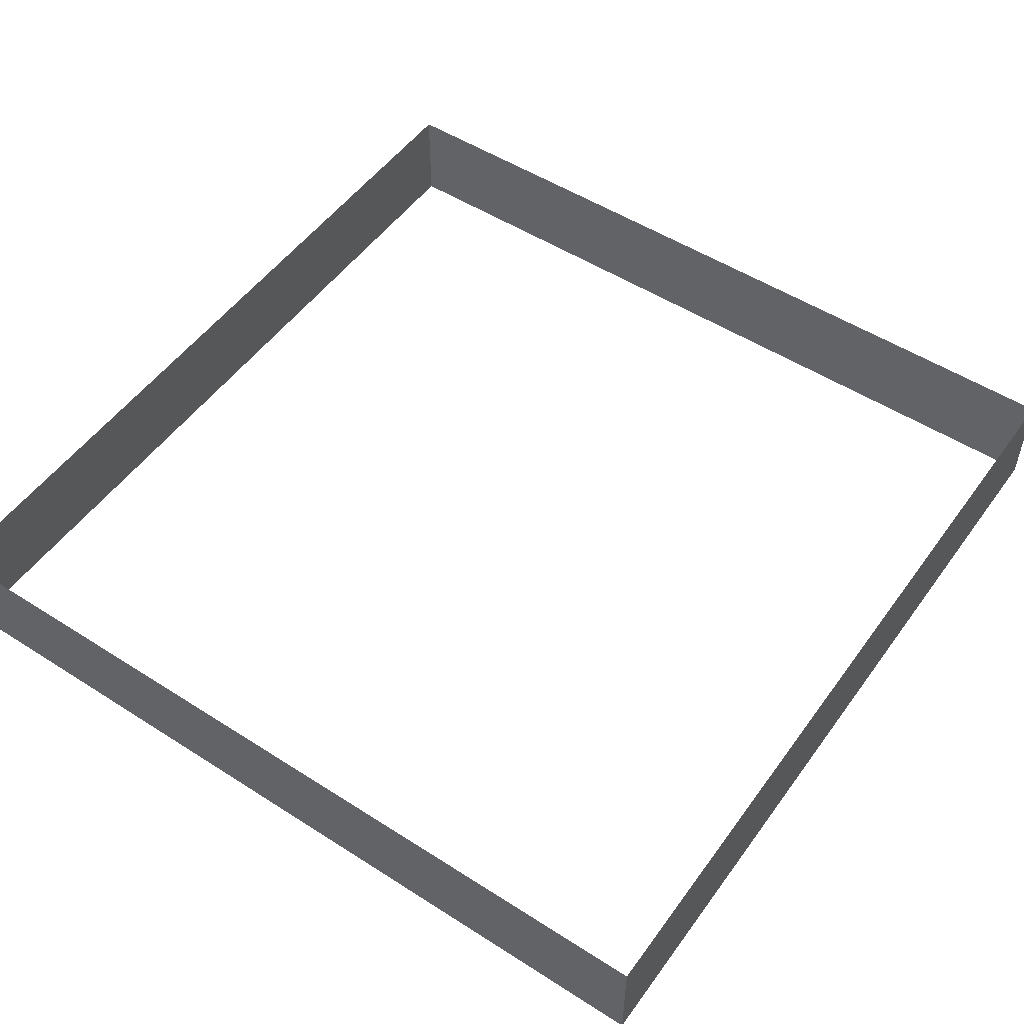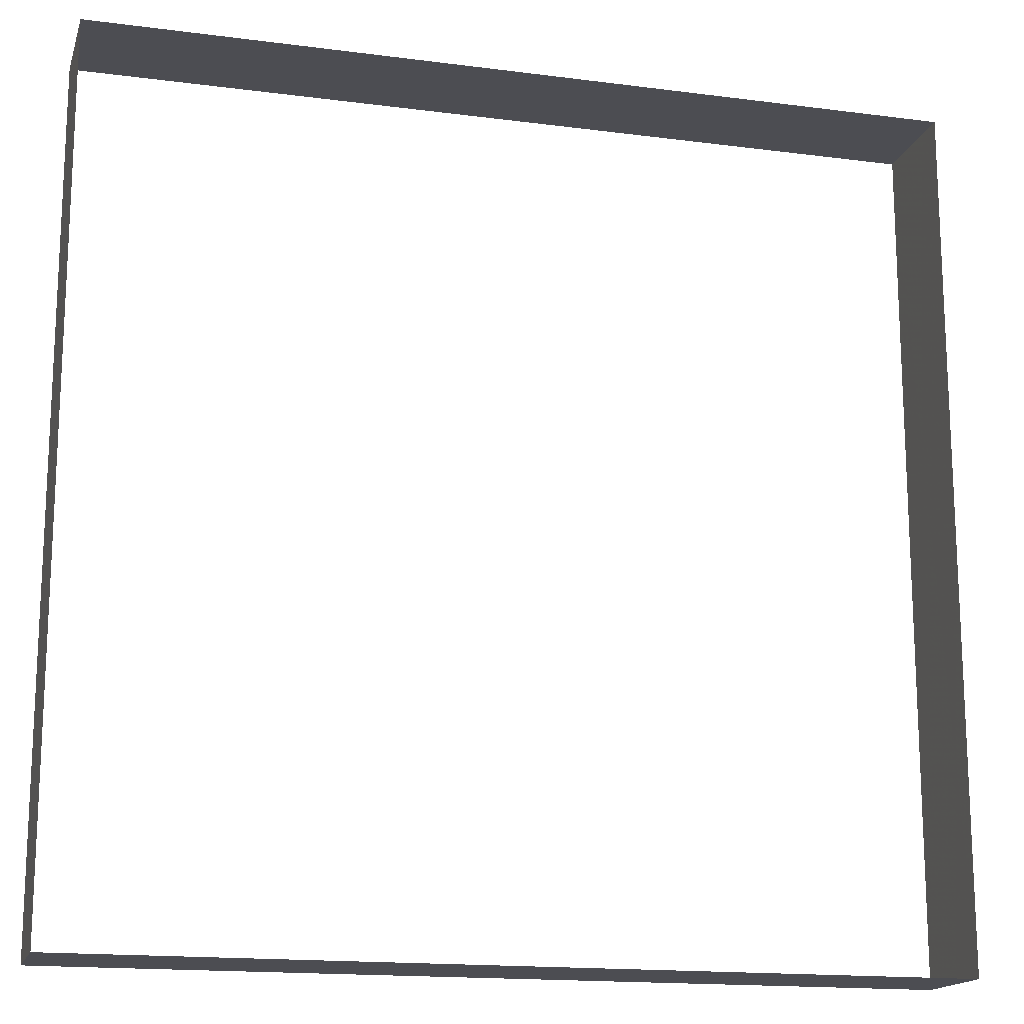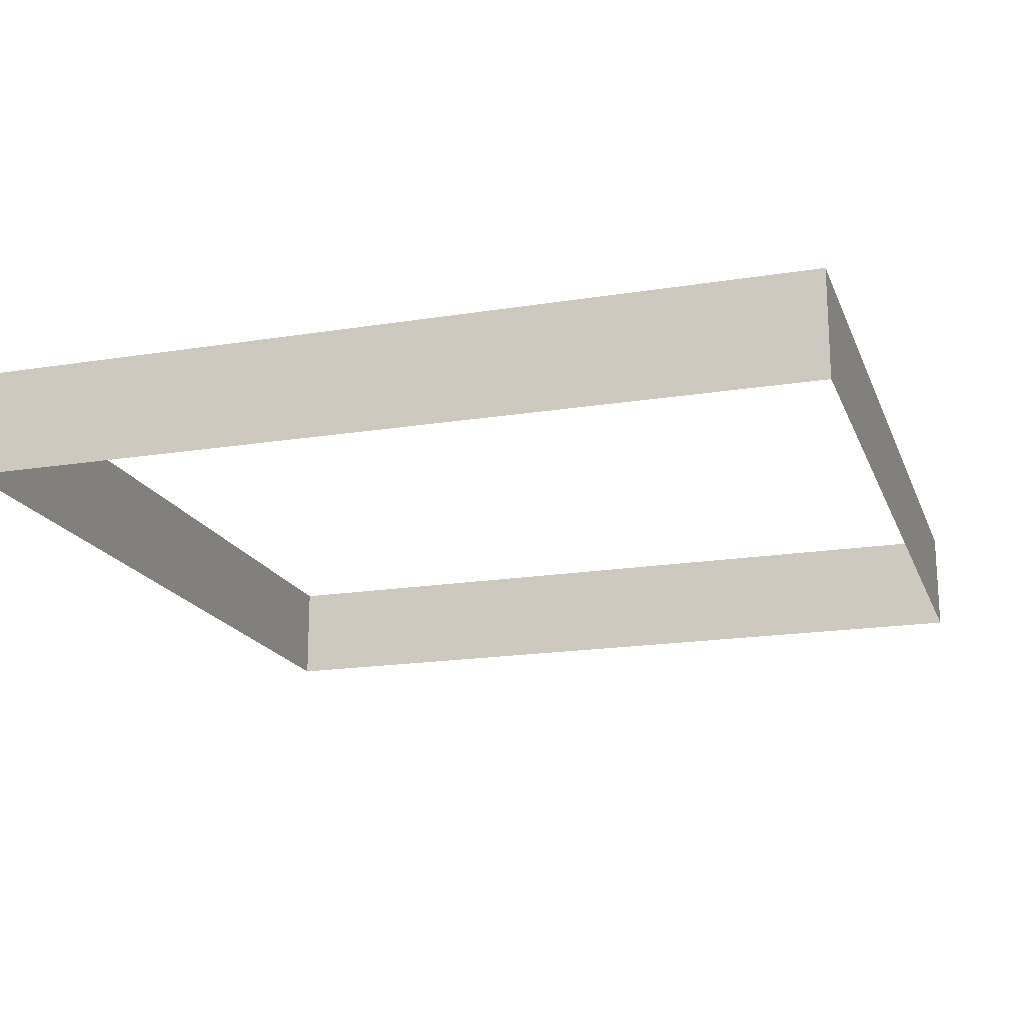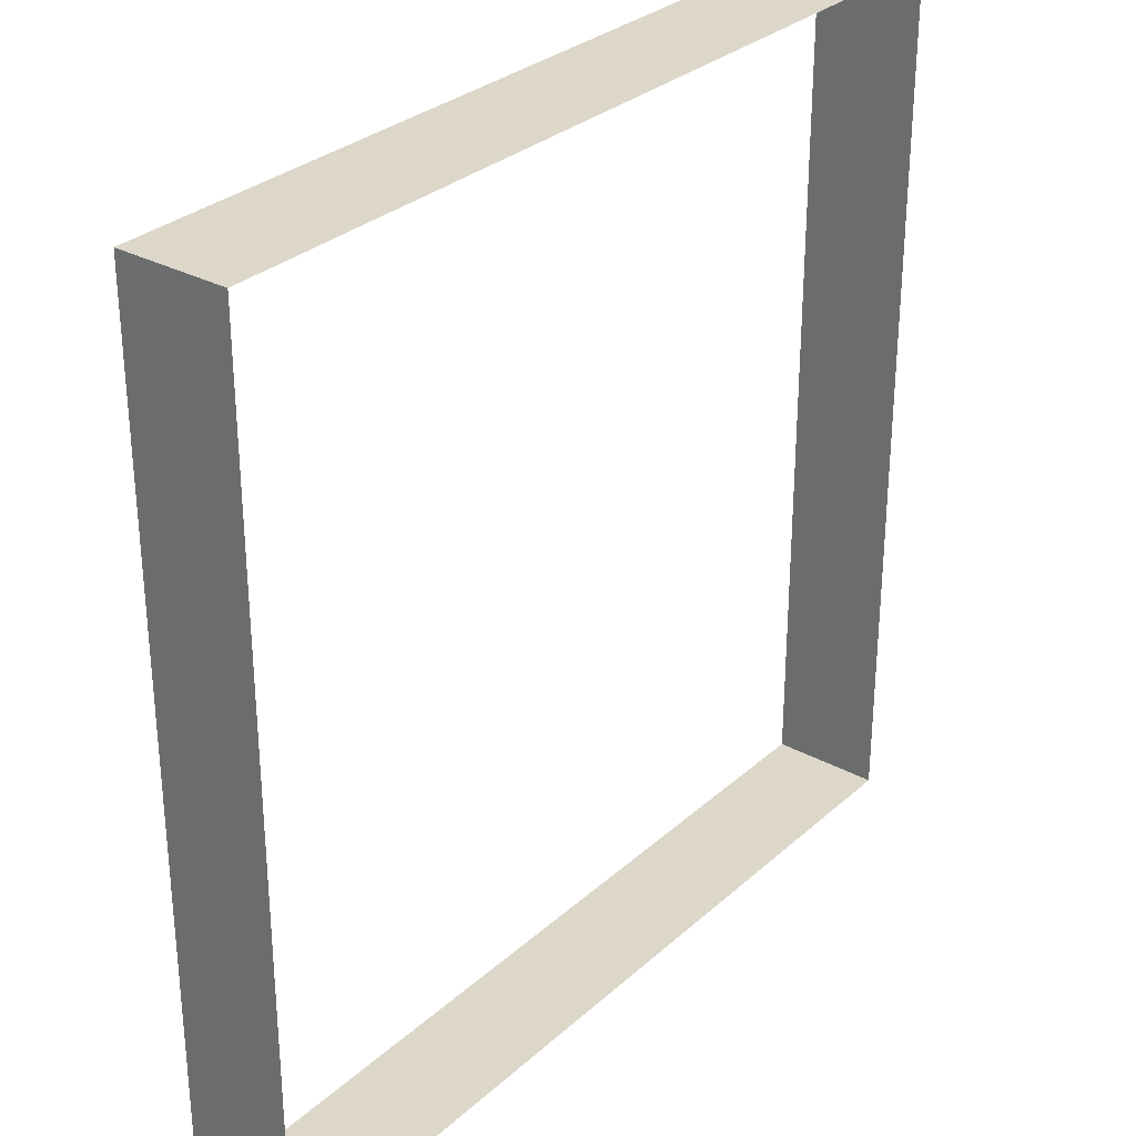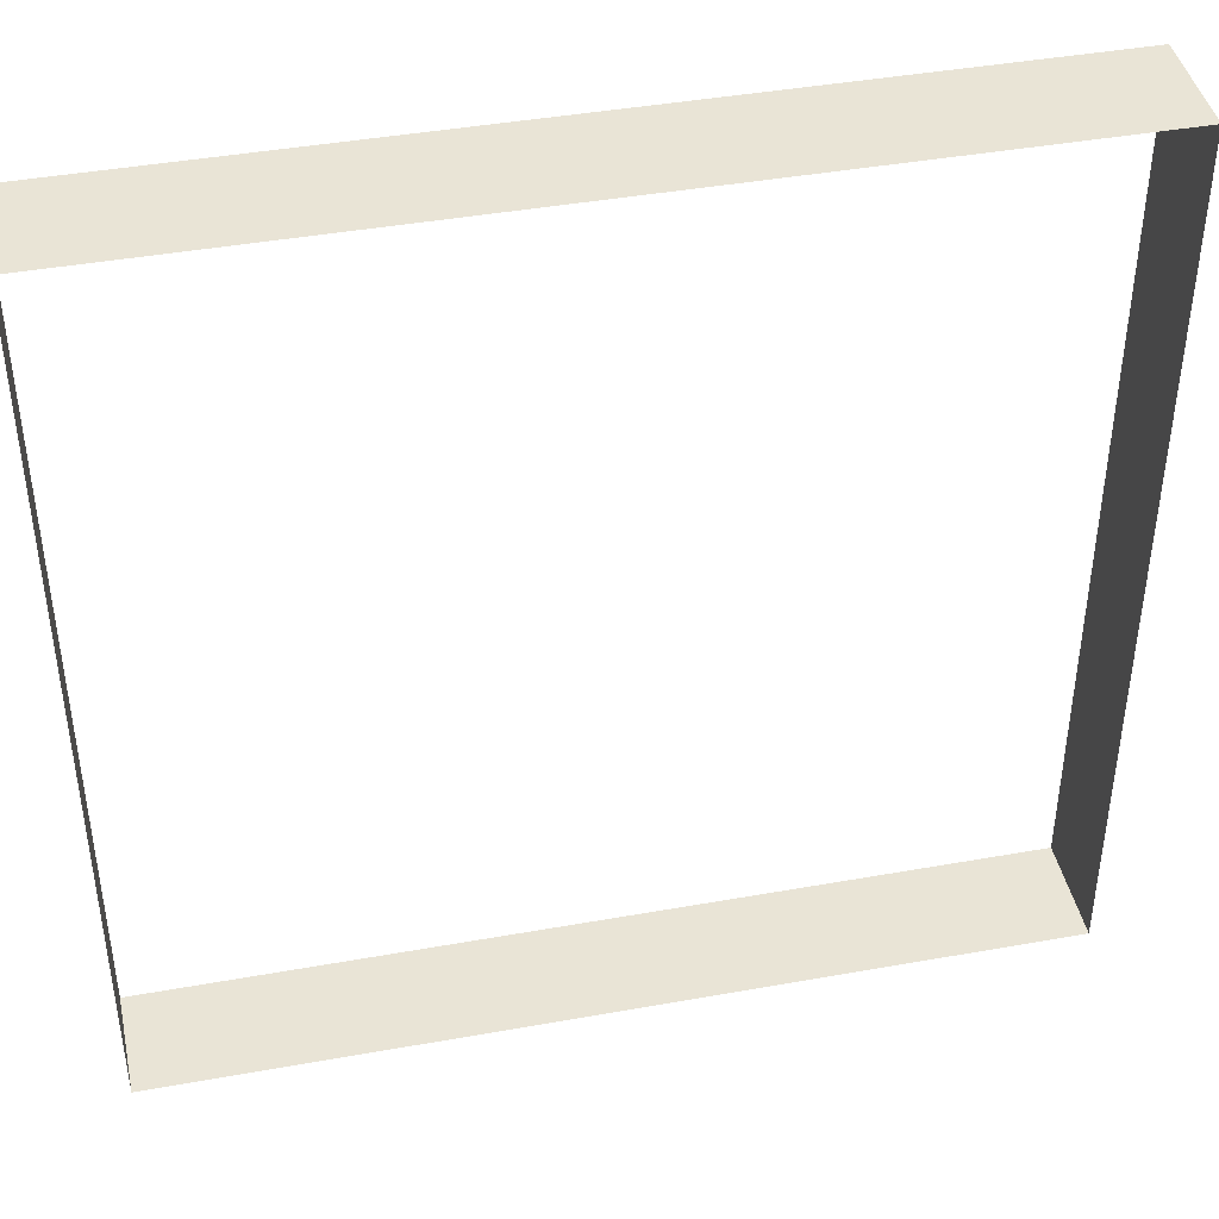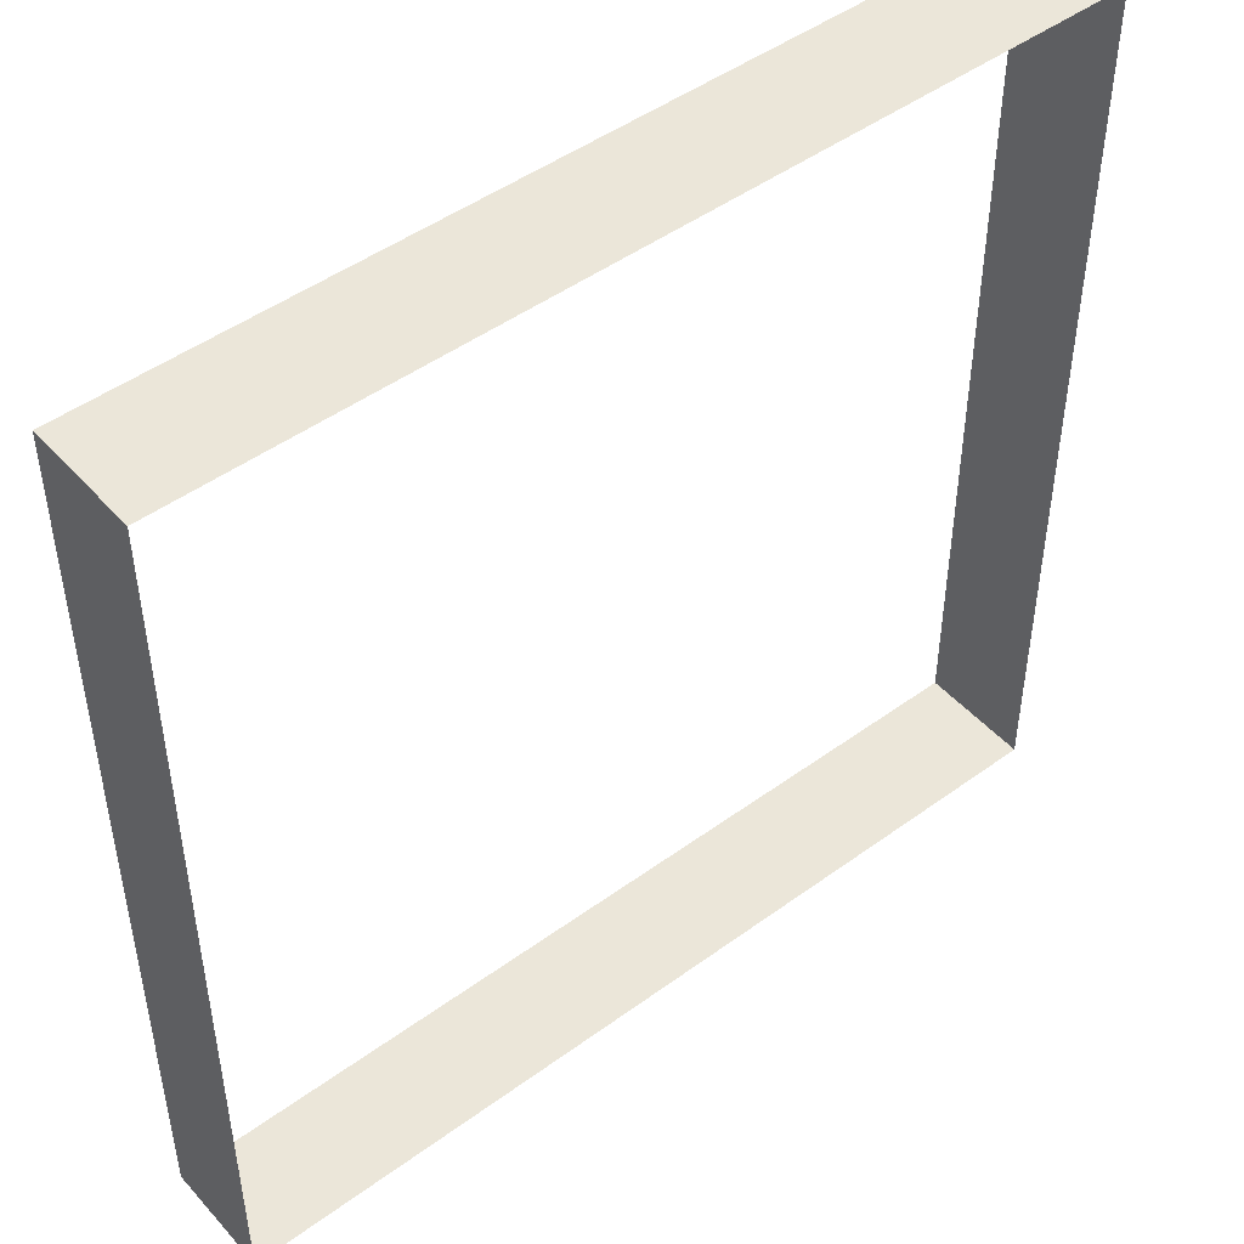
<metadata>
{"format":"obj","ext":"obj","renderer":"f3d","projection":"perspective","resolution":1024,"background":"white","views":[{"elev":51.6,"azim":124.8,"up":"+Y"},{"elev":-16.3,"azim":165.0,"up":"+Z"},{"elev":-18.2,"azim":17.4,"up":"+Y"},{"elev":30.3,"azim":-51.8,"up":"+Z"},{"elev":42.5,"azim":167.9,"up":"+Z"},{"elev":47.6,"azim":140.6,"up":"+Z"}]}
</metadata>
<code>
o ground_decor/3864
v 64 0 64
v 64 16 64
v -64 16 64
v -64 0 64
v -64 16 -64
v -64 0 -64
v 64 16 -64
v 64 0 -64
f 1 2 3
f 1 3 4
f 4 3 5
f 4 5 6
f 6 5 7
f 6 7 8
f 8 7 2
f 8 2 1

</code>
